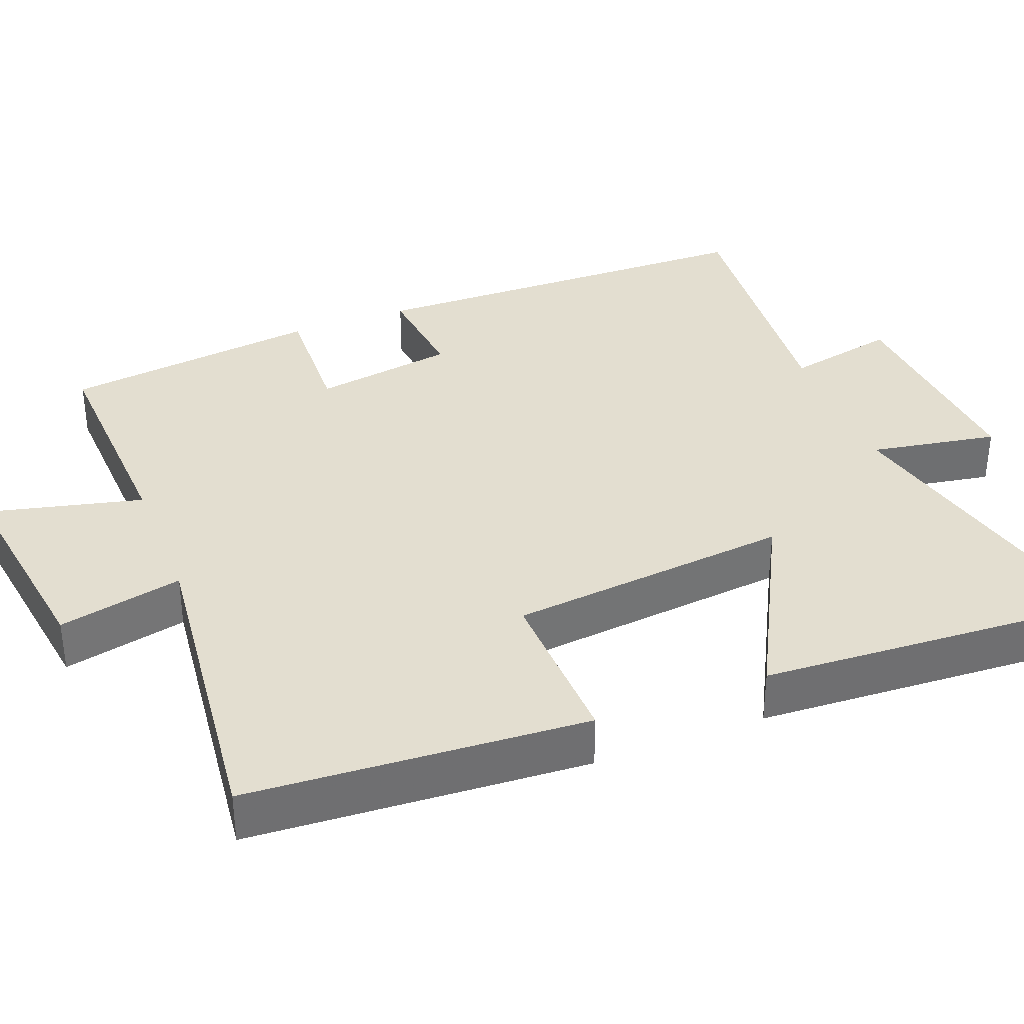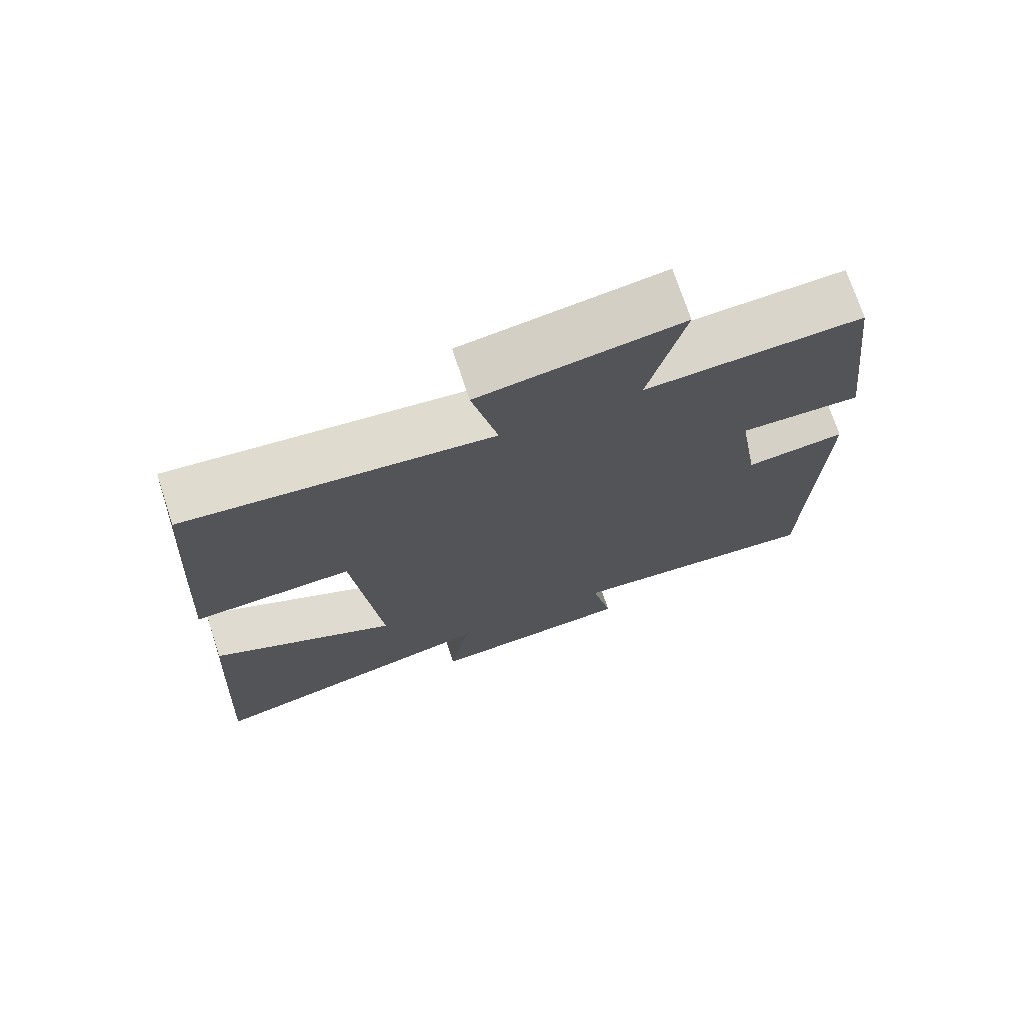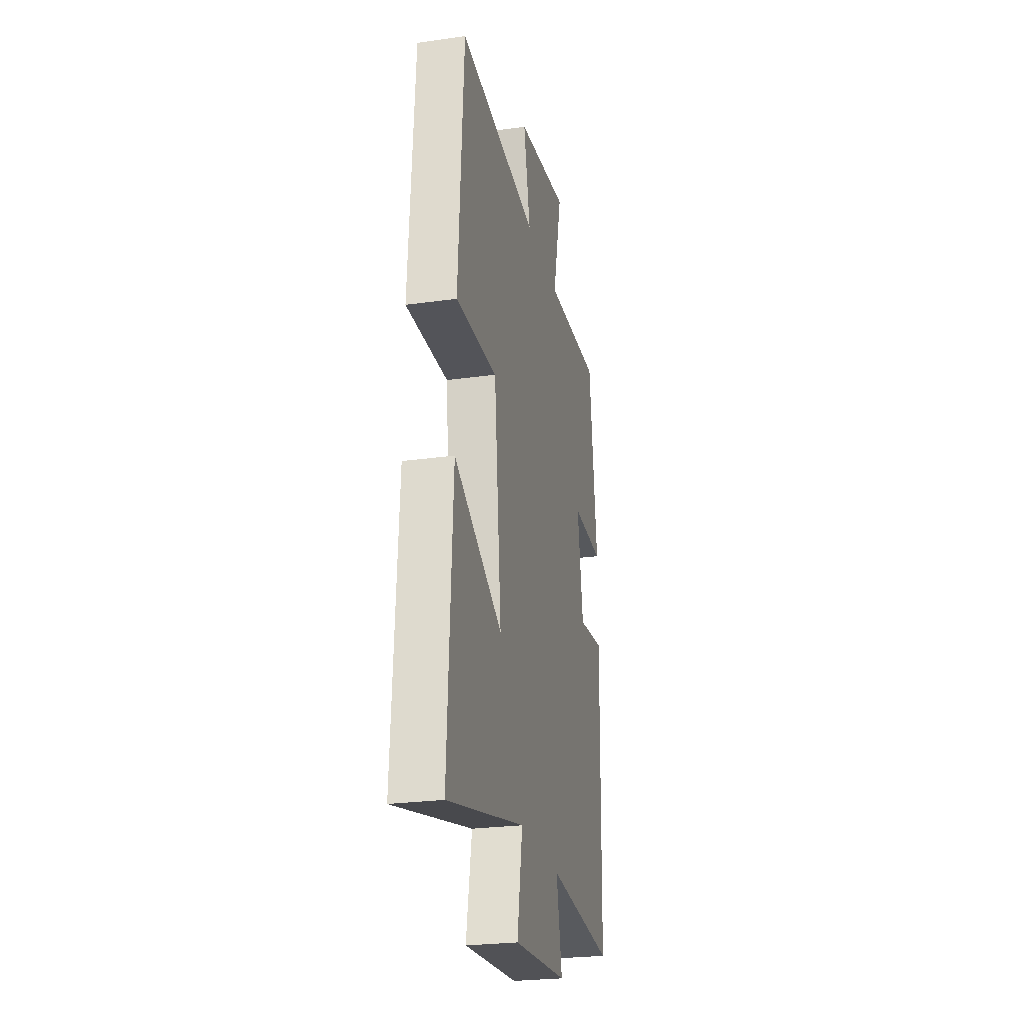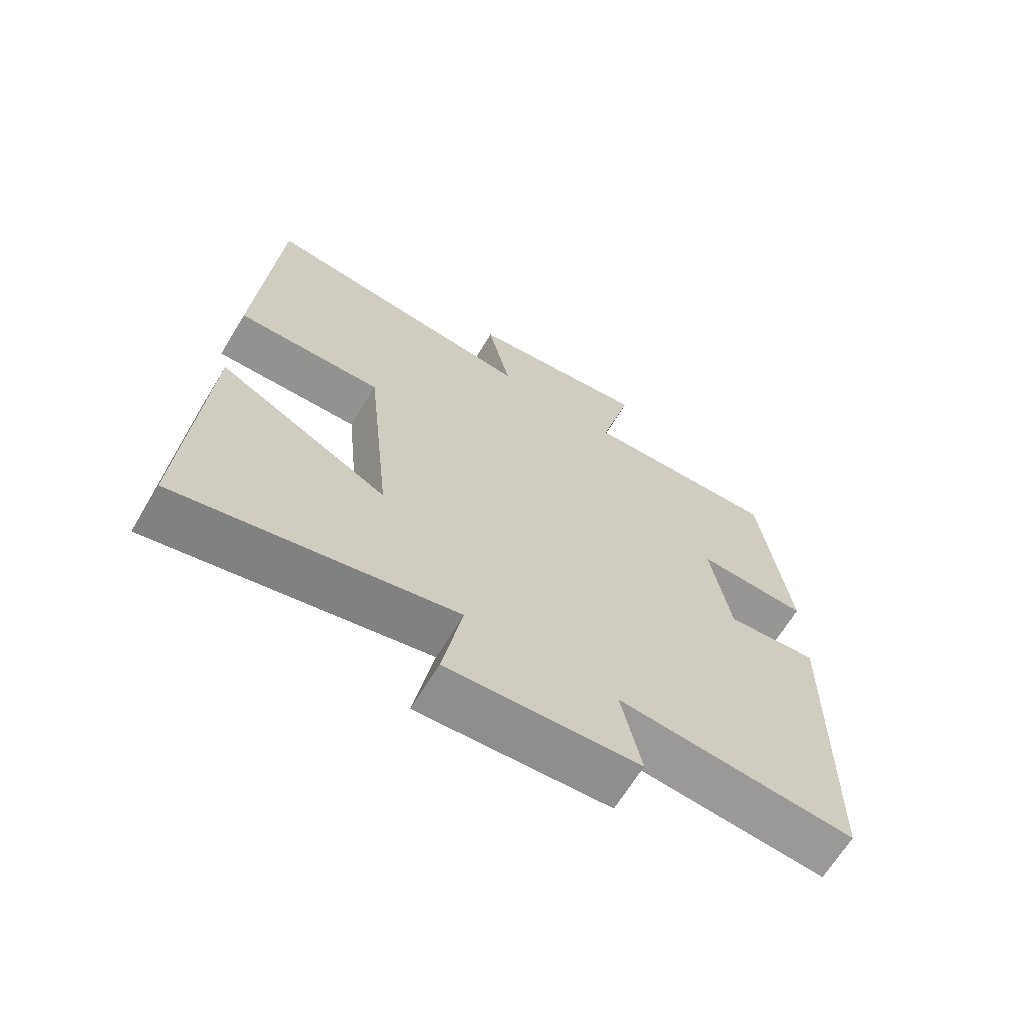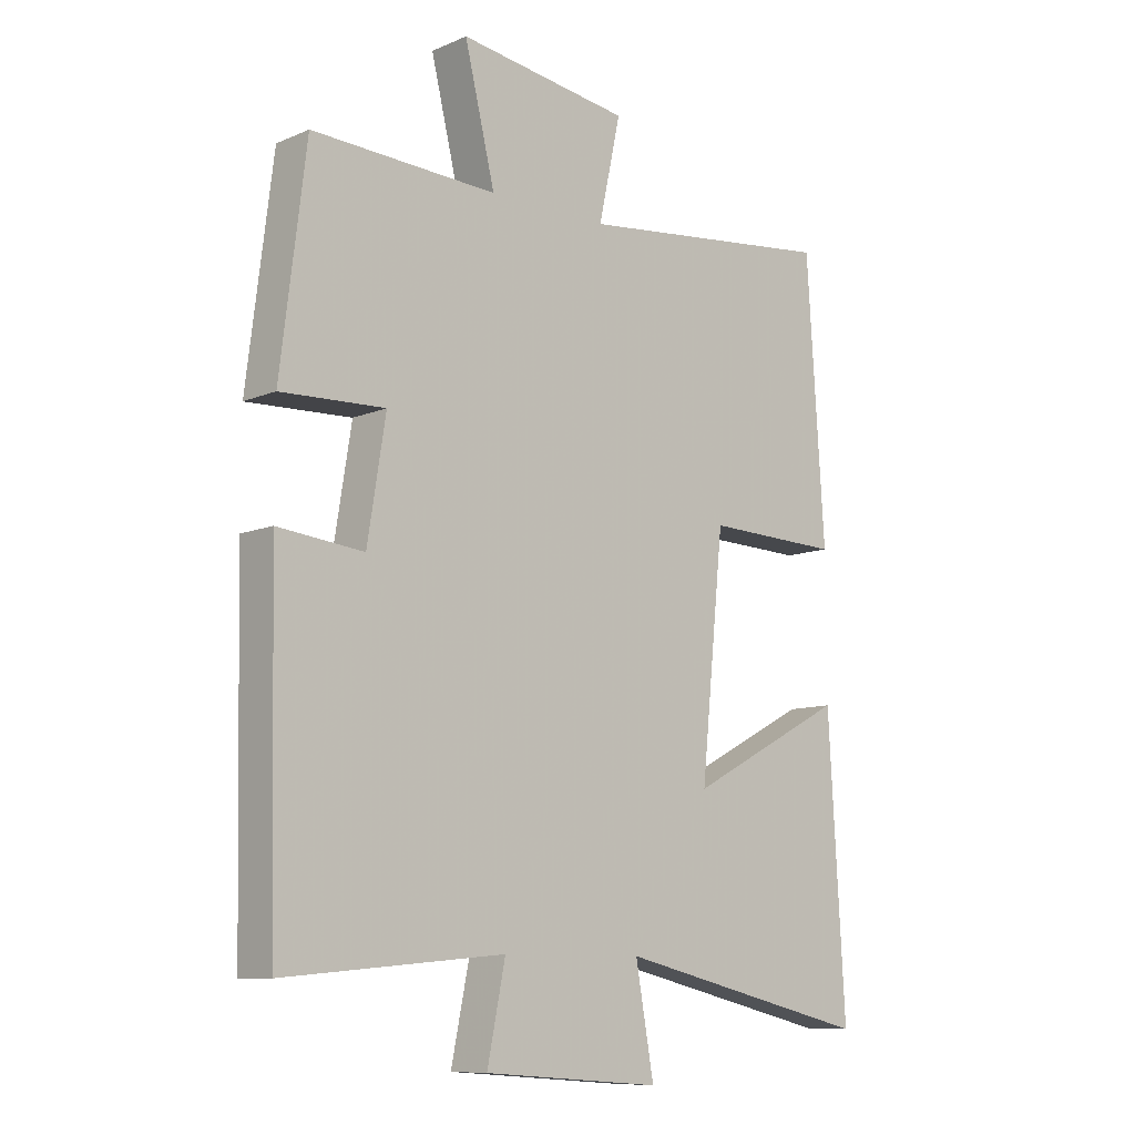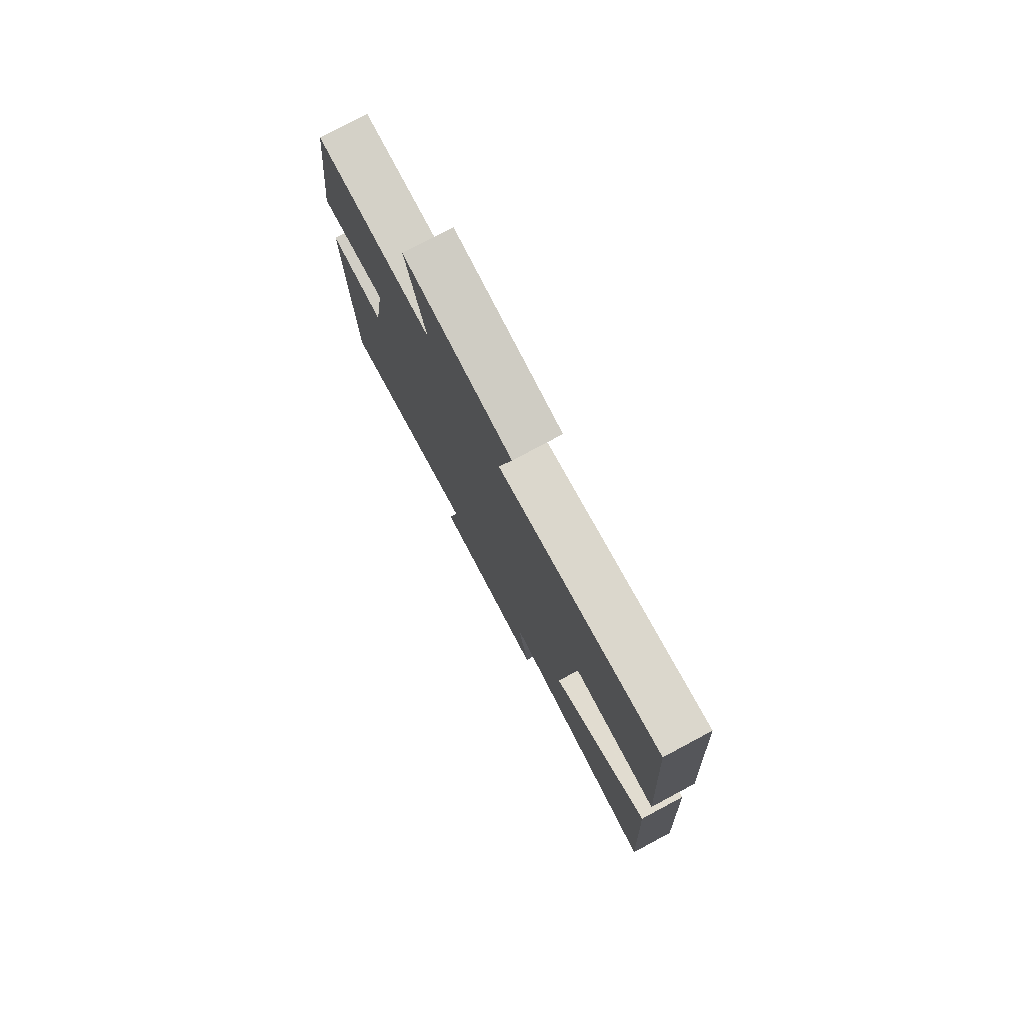
<metadata>
{"format":"obj","ext":"obj","renderer":"f3d","projection":"perspective","resolution":1024,"background":"white","views":[{"elev":35.8,"azim":68.7,"up":"+Y"},{"elev":73.2,"azim":161.7,"up":"+Z"},{"elev":-25.6,"azim":102.7,"up":"+Z"},{"elev":-67.0,"azim":148.7,"up":"+Z"},{"elev":-9.9,"azim":-42.8,"up":"+Z"},{"elev":78.0,"azim":61.9,"up":"+Z"}]}
</metadata>
<code>
v 0.527 0.07 -0.599
v 0.106 0.07 -0.5
v 0.136 0.07 -0.669
v -0.156 0.07 -0.647
v -0.126 0.07 -0.5
v -0.488 0.07 -0.532
v -0.5 0.07 0.004
v -0.359 0.07 -0.011
v -0.329 0.07 0.177
v -0.5 0.07 0.17
v -0.458 0.07 0.513
v -0.153 0.07 0.5
v -0.203 0.07 0.706
v 0.079 0.07 0.666
v 0.043 0.07 0.5
v 0.471 0.07 0.549
v 0.5 0.07 0.099
v 0.277 0.07 0.106
v 0.239 0.07 -0.27
v 0.5 0.07 -0.133
v 0.527 0 -0.599
v 0.106 0 -0.5
v 0.136 0 -0.669
v -0.156 0 -0.647
v -0.126 0 -0.5
v -0.488 0 -0.532
v -0.5 0 0.004
v -0.359 0 -0.011
v -0.329 0 0.177
v -0.5 0 0.17
v -0.458 0 0.513
v -0.153 0 0.5
v -0.203 0 0.706
v 0.079 0 0.666
v 0.043 0 0.5
v 0.471 0 0.549
v 0.5 0 0.099
v 0.277 0 0.106
v 0.239 0 -0.27
v 0.5 0 -0.133
f 19 20 1 2
f 18 19 2
f 15 16 17 18
f 15 18 2
f 12 13 14 15
f 12 15 2
f 9 10 11 12
f 12 2 3
f 9 12 3
f 8 9 3
f 5 6 7 8
f 5 8 3
f 3 4 5
f 22 21 40 39
f 22 39 38
f 38 37 36 35
f 22 38 35
f 35 34 33 32
f 22 35 32
f 32 31 30 29
f 23 22 32
f 23 32 29
f 23 29 28
f 28 27 26 25
f 23 28 25
f 25 24 23
f 1 21 22 2
f 2 22 23 3
f 3 23 24 4
f 4 24 25 5
f 5 25 26 6
f 6 26 27 7
f 7 27 28 8
f 8 28 29 9
f 9 29 30 10
f 10 30 31 11
f 11 31 32 12
f 12 32 33 13
f 13 33 34 14
f 14 34 35 15
f 15 35 36 16
f 16 36 37 17
f 17 37 38 18
f 18 38 39 19
f 19 39 40 20
f 20 40 21 1

</code>
